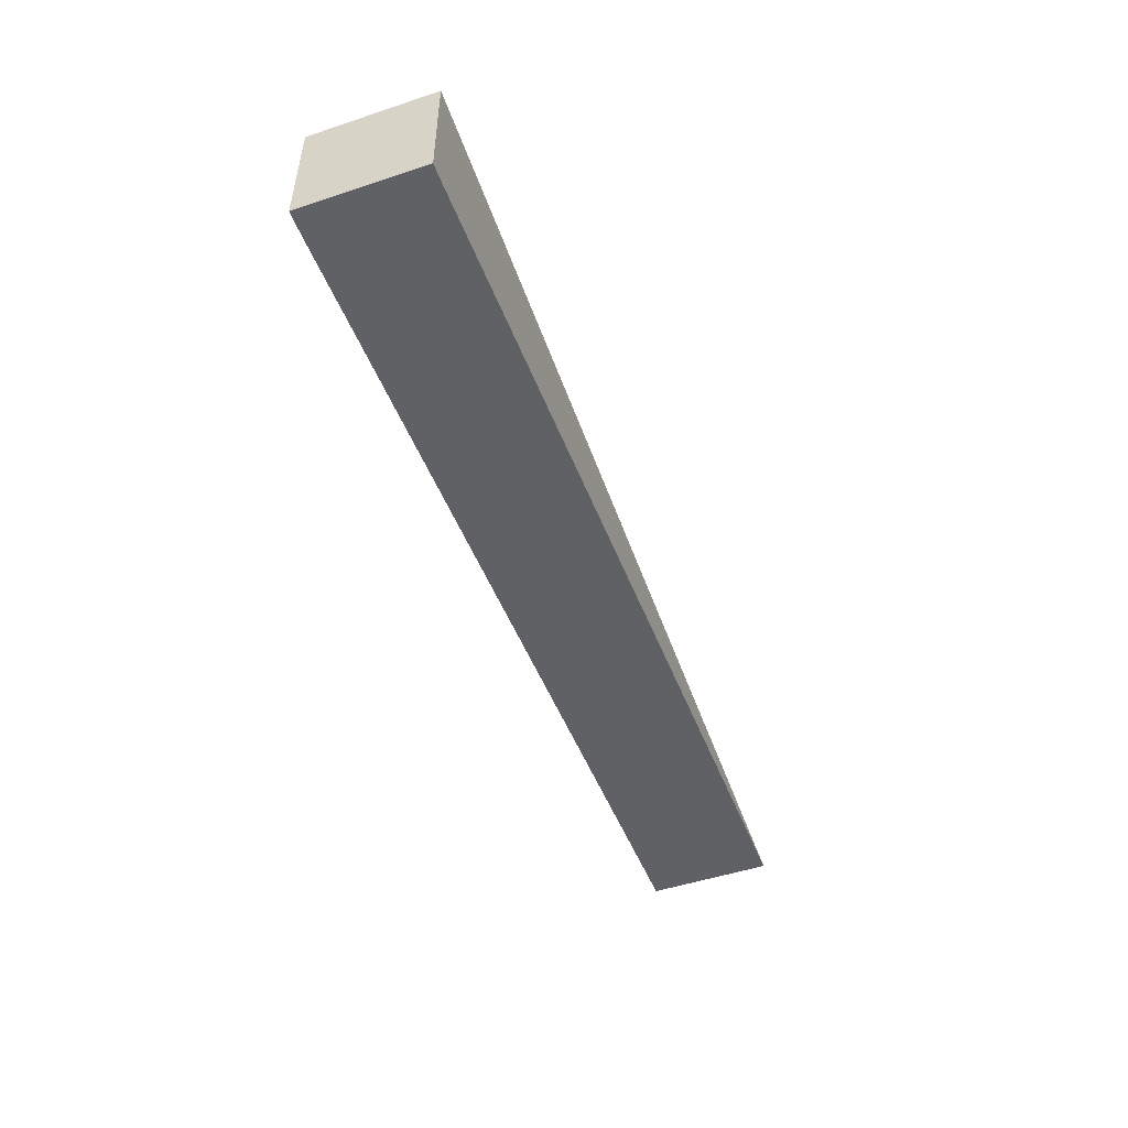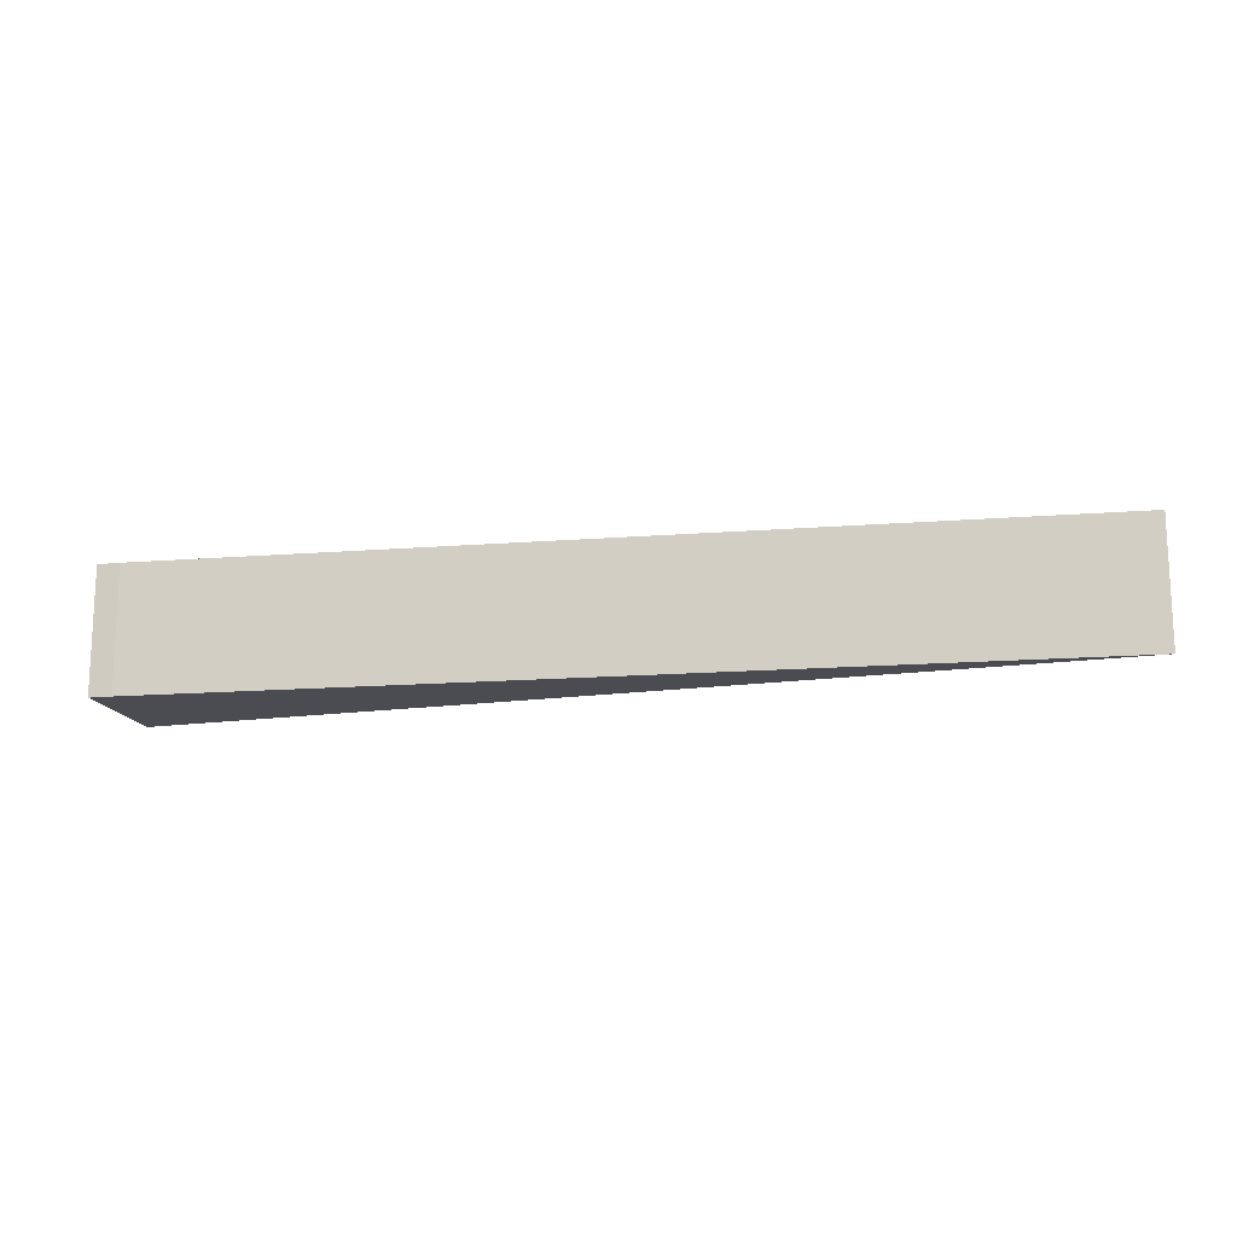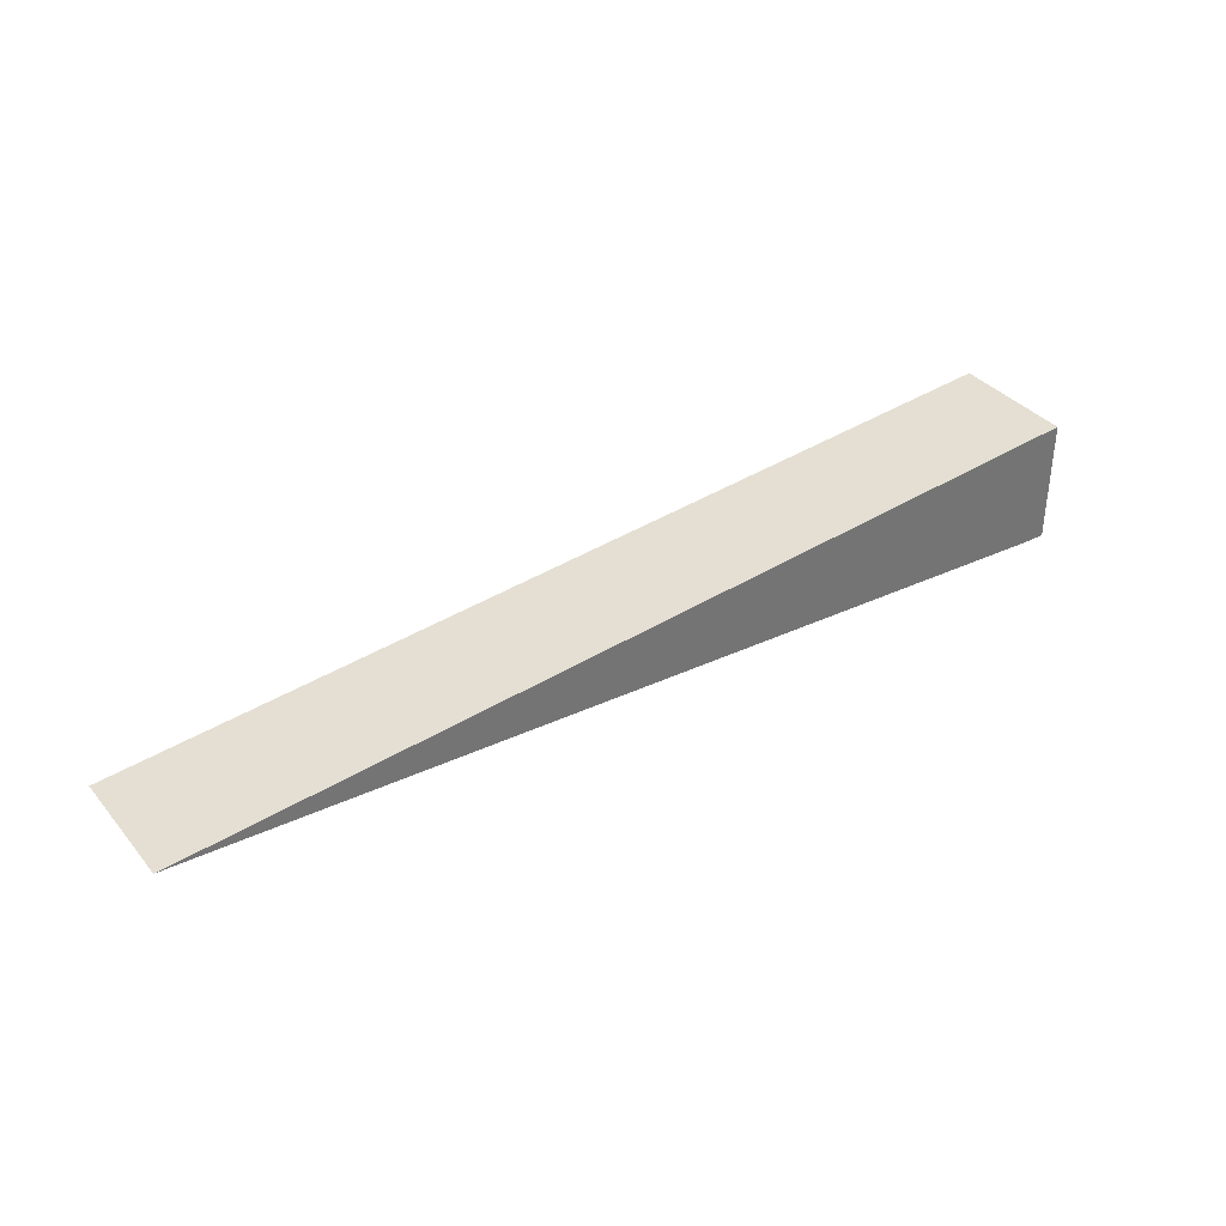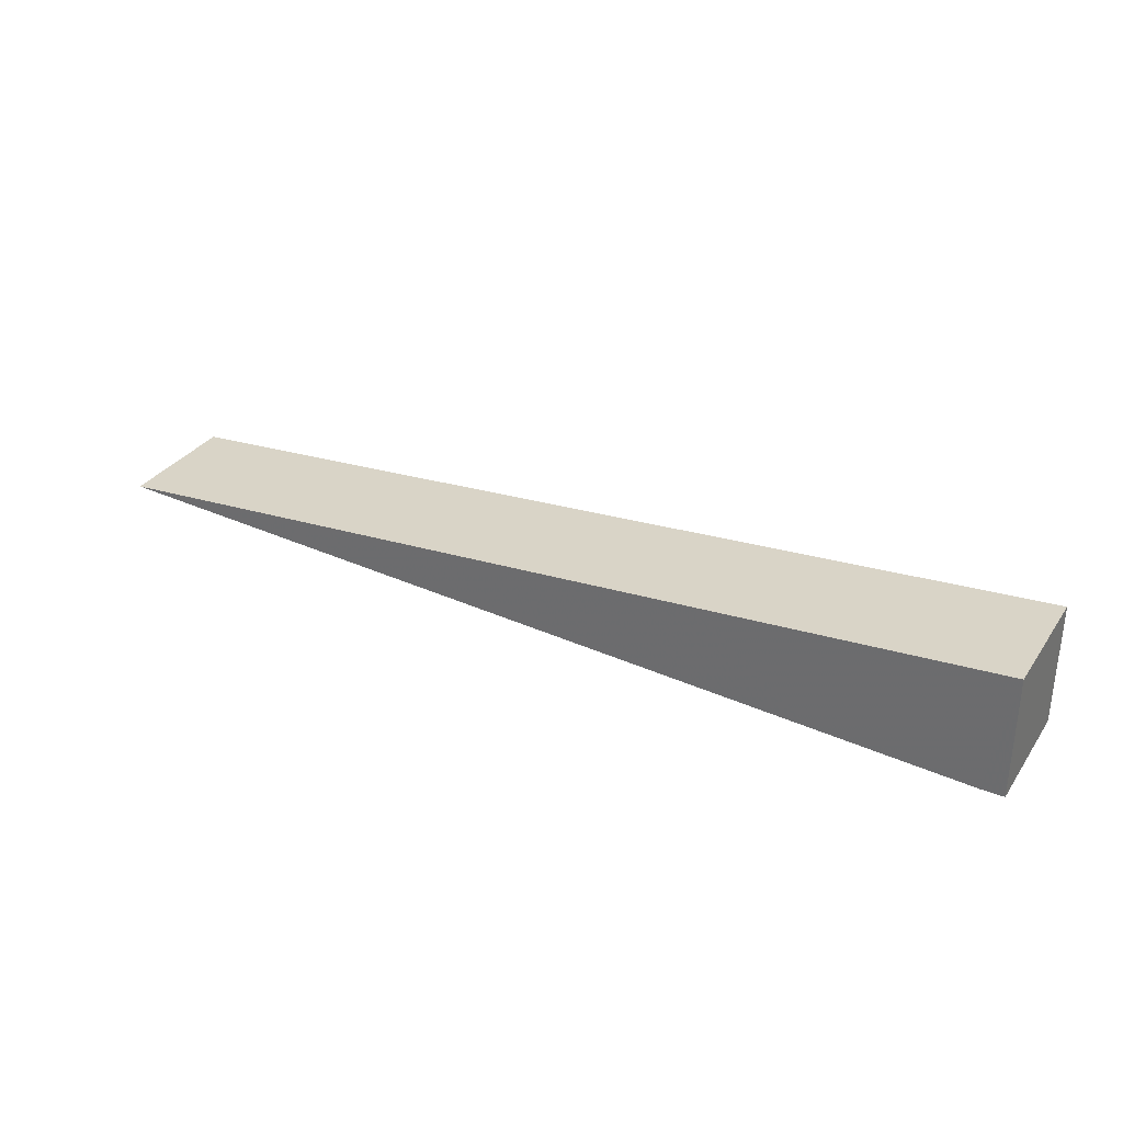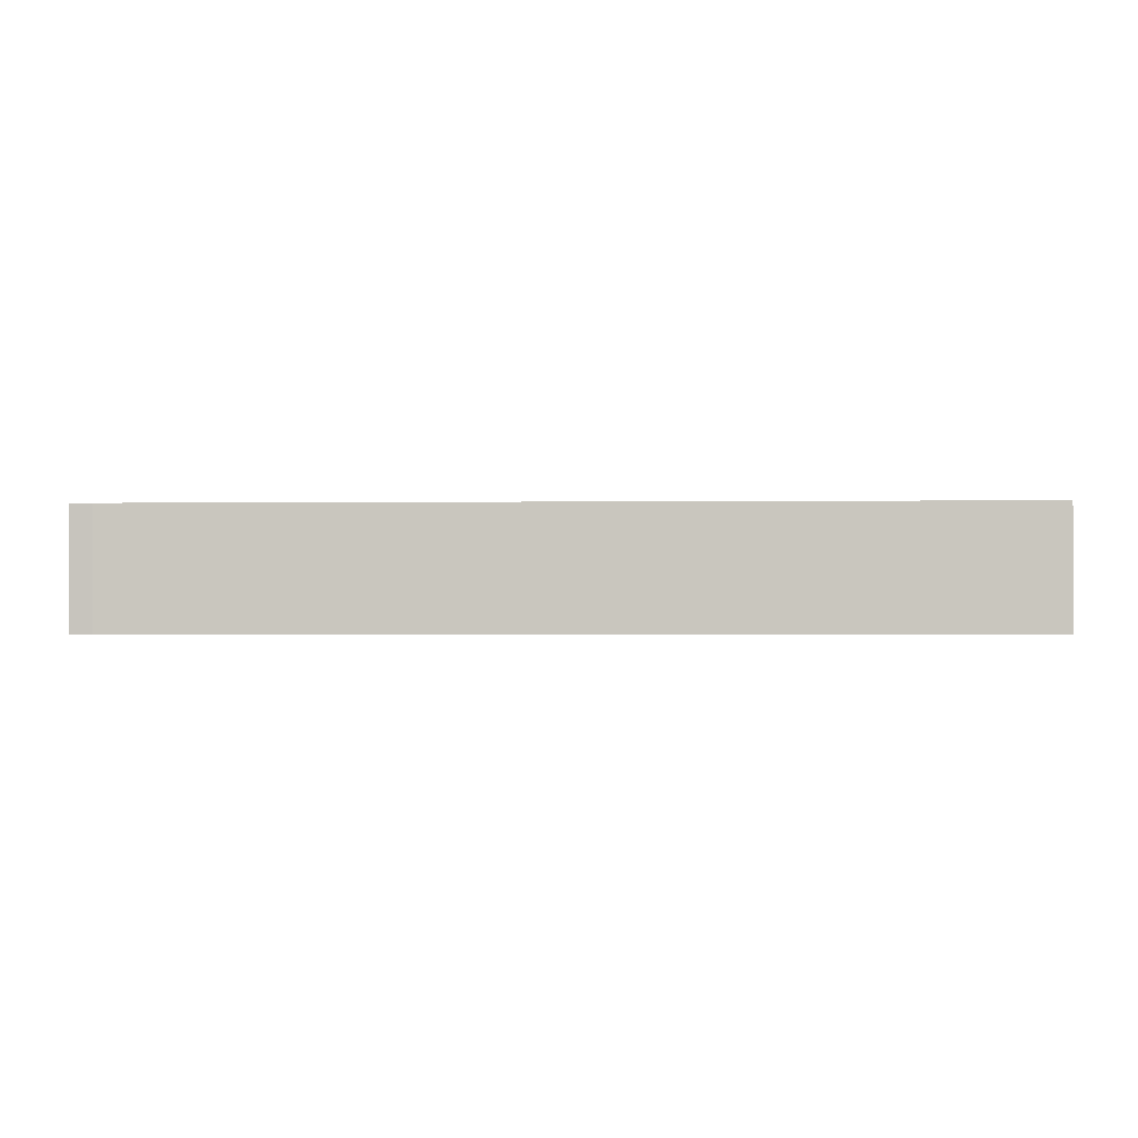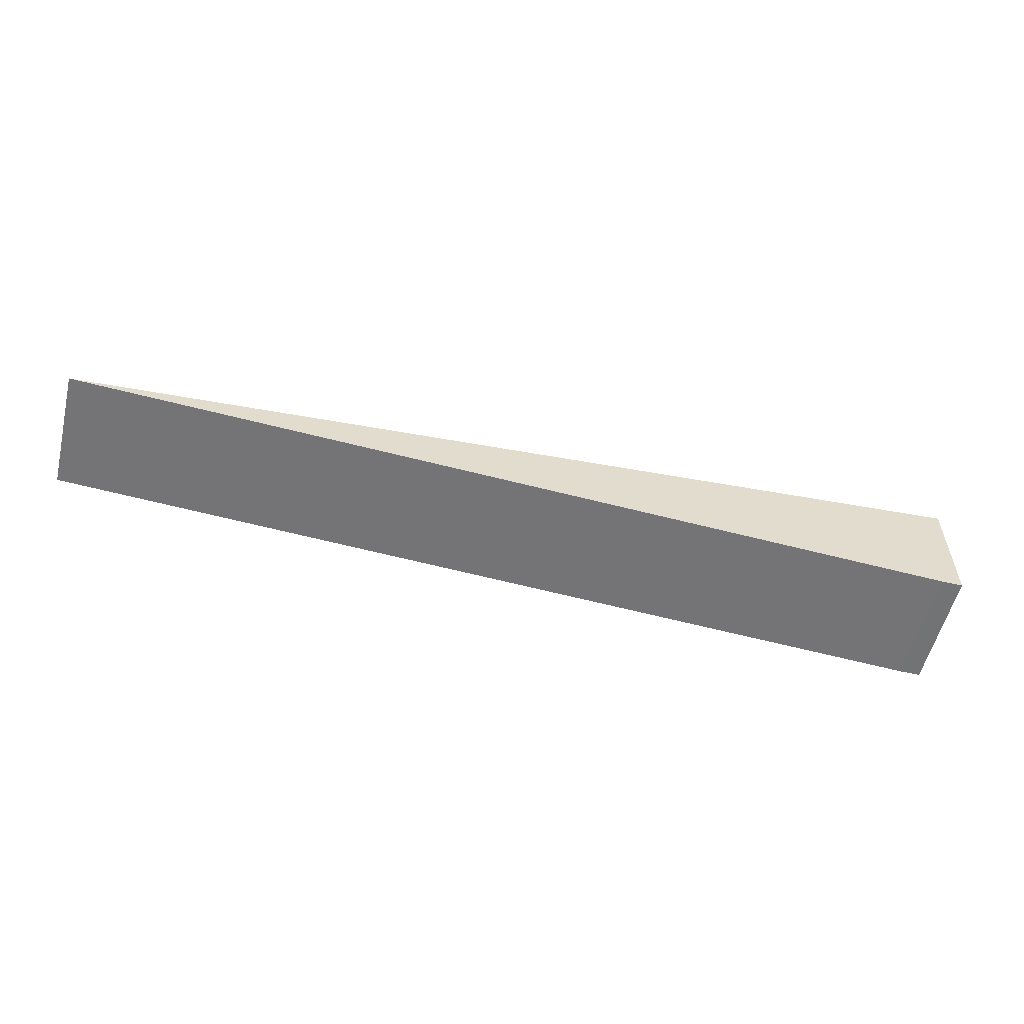
<metadata>
{"format":"obj","ext":"obj","renderer":"f3d","projection":"perspective","resolution":1024,"background":"white","views":[{"elev":-49.8,"azim":-70.0,"up":"+Y"},{"elev":-15.4,"azim":12.4,"up":"+Z"},{"elev":36.3,"azim":145.6,"up":"+Y"},{"elev":32.2,"azim":-151.1,"up":"+Y"},{"elev":-1.5,"azim":5.5,"up":"+Z"},{"elev":-55.9,"azim":166.3,"up":"+Y"}]}
</metadata>
<code>
v -0.6641 0.1853 0.4228
v -0.6641 0.1853 0.3504
v -1.213 0.2308 0.3504
v -1.213 0.1583 0.4229
v -1.2 0.1583 0.3504
v -1.213 0.2308 0.4229
v -1.2 0.1583 0.4228
v -1.213 0.1583 0.3504
f 1 2 3
f 5 2 1
f 5 3 2
f 6 1 3
f 6 4 1
f 7 5 1
f 7 1 4
f 8 3 5
f 8 6 3
f 8 4 6
f 8 7 4
f 8 5 7

</code>
